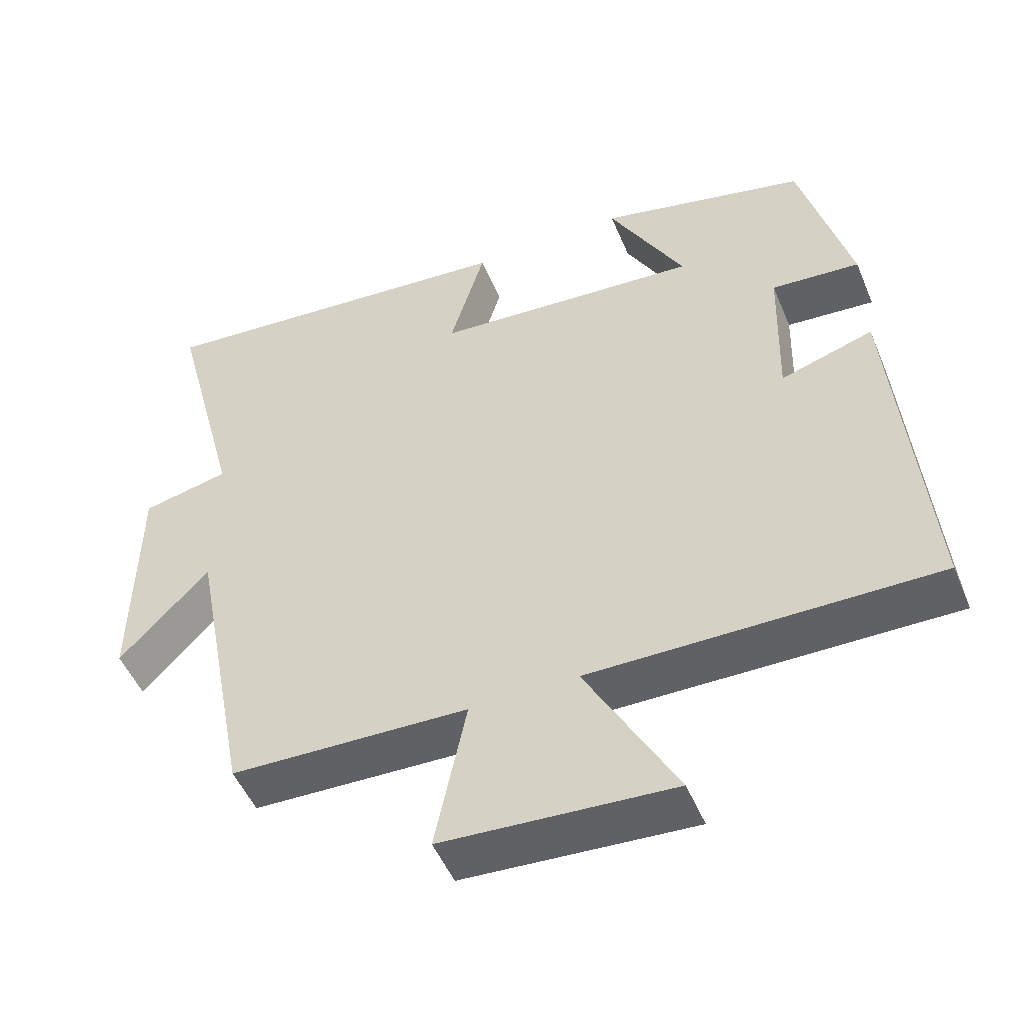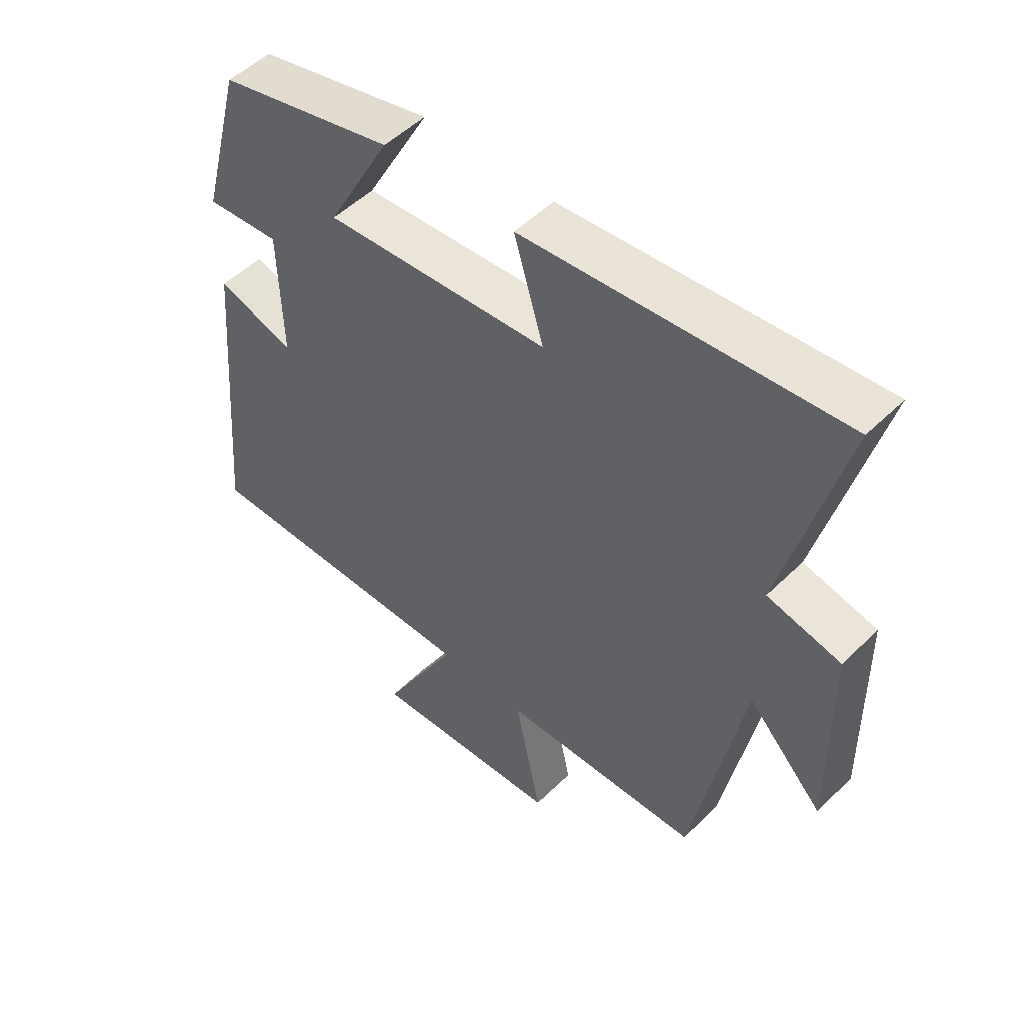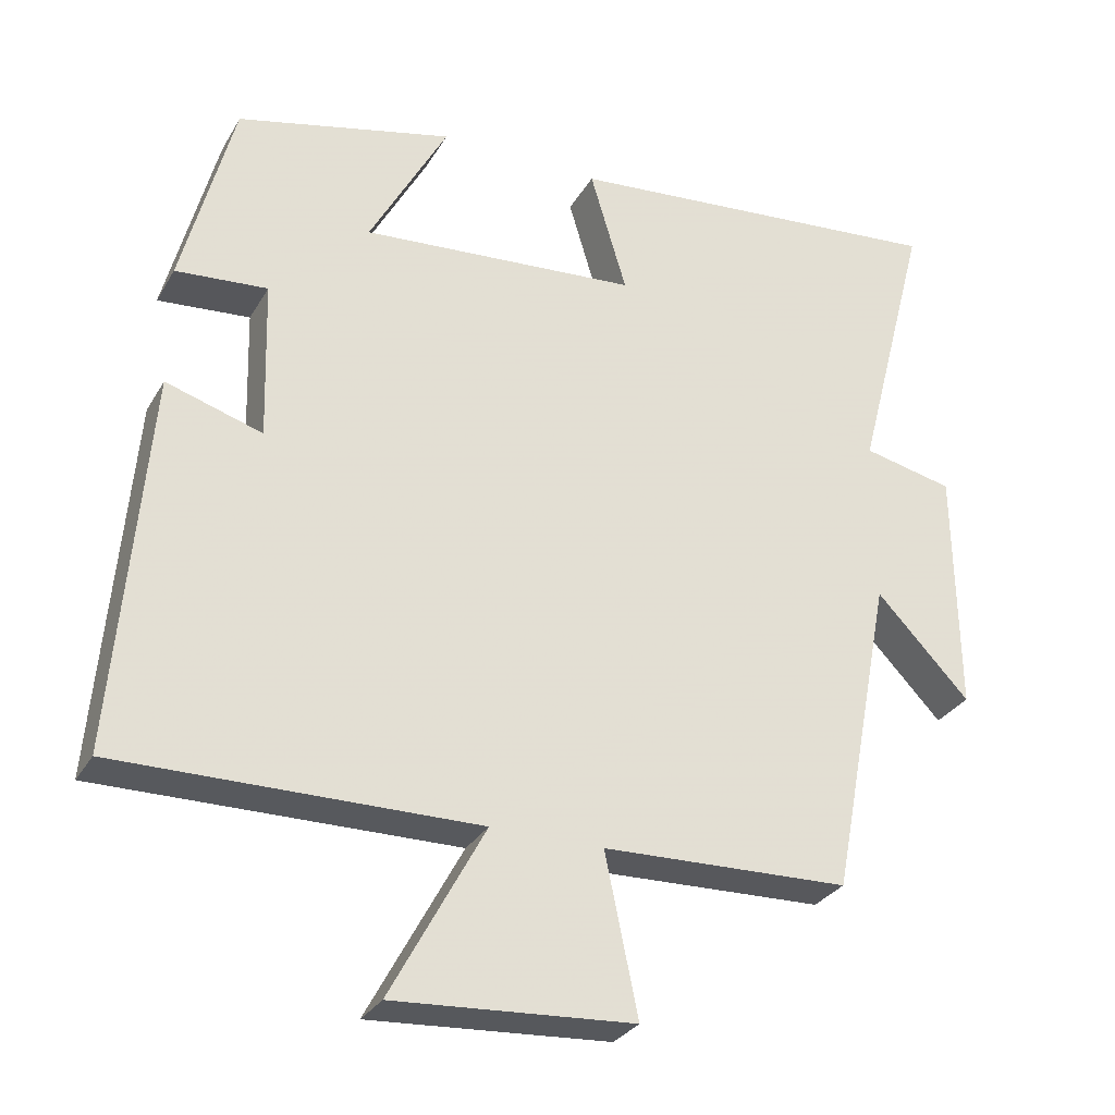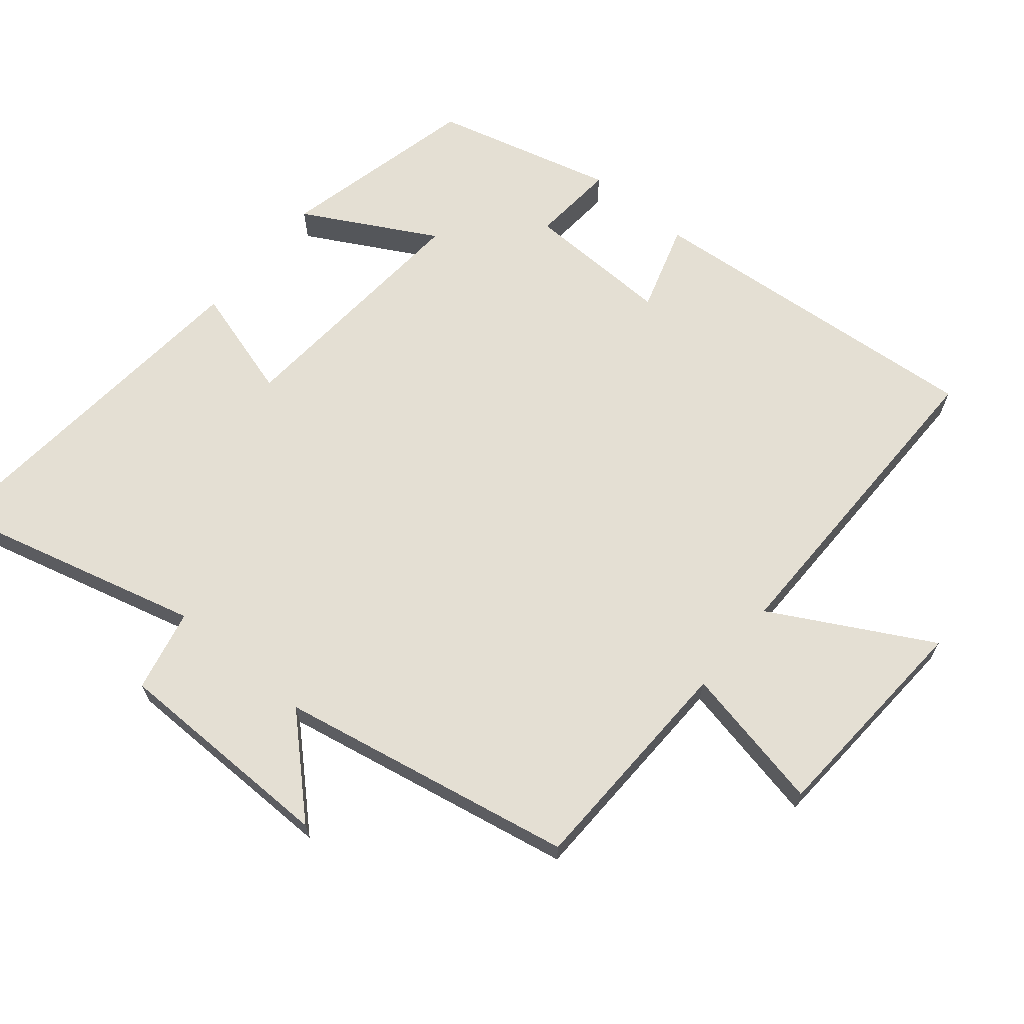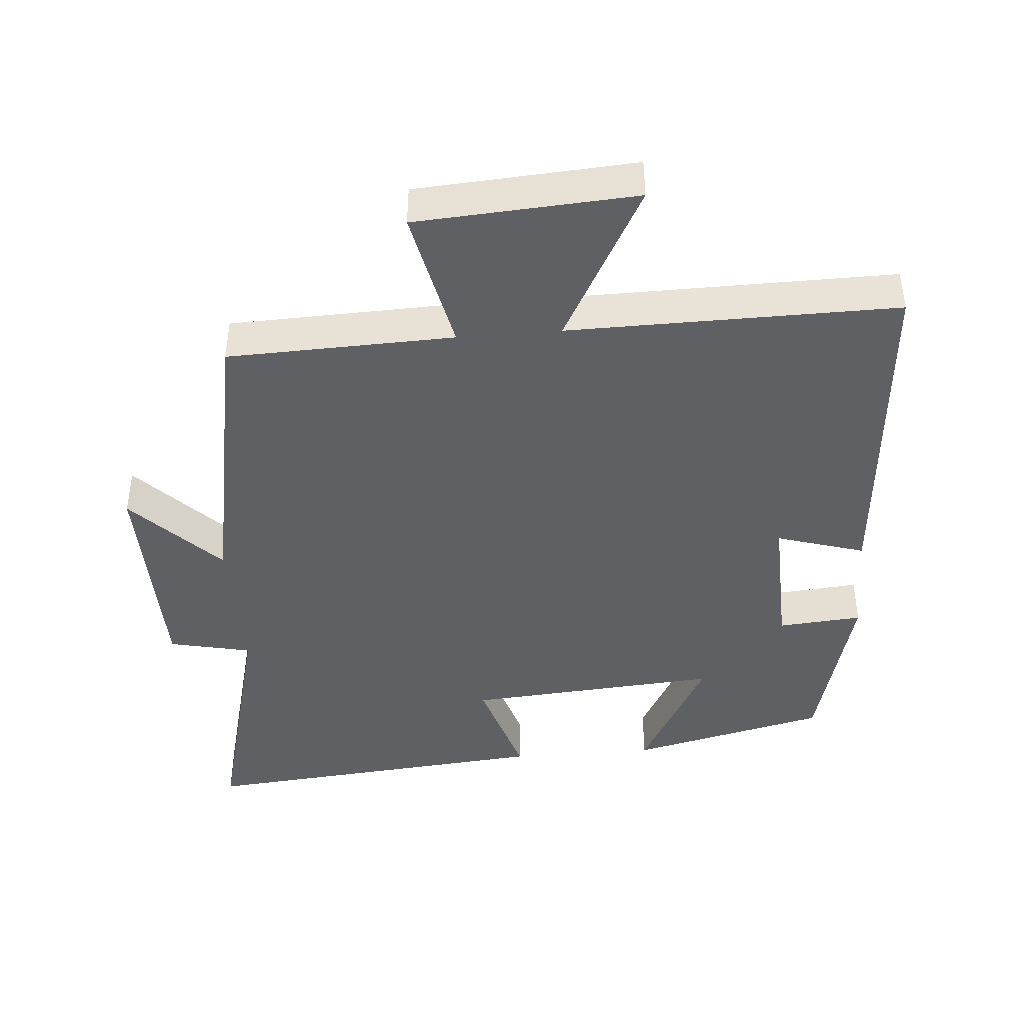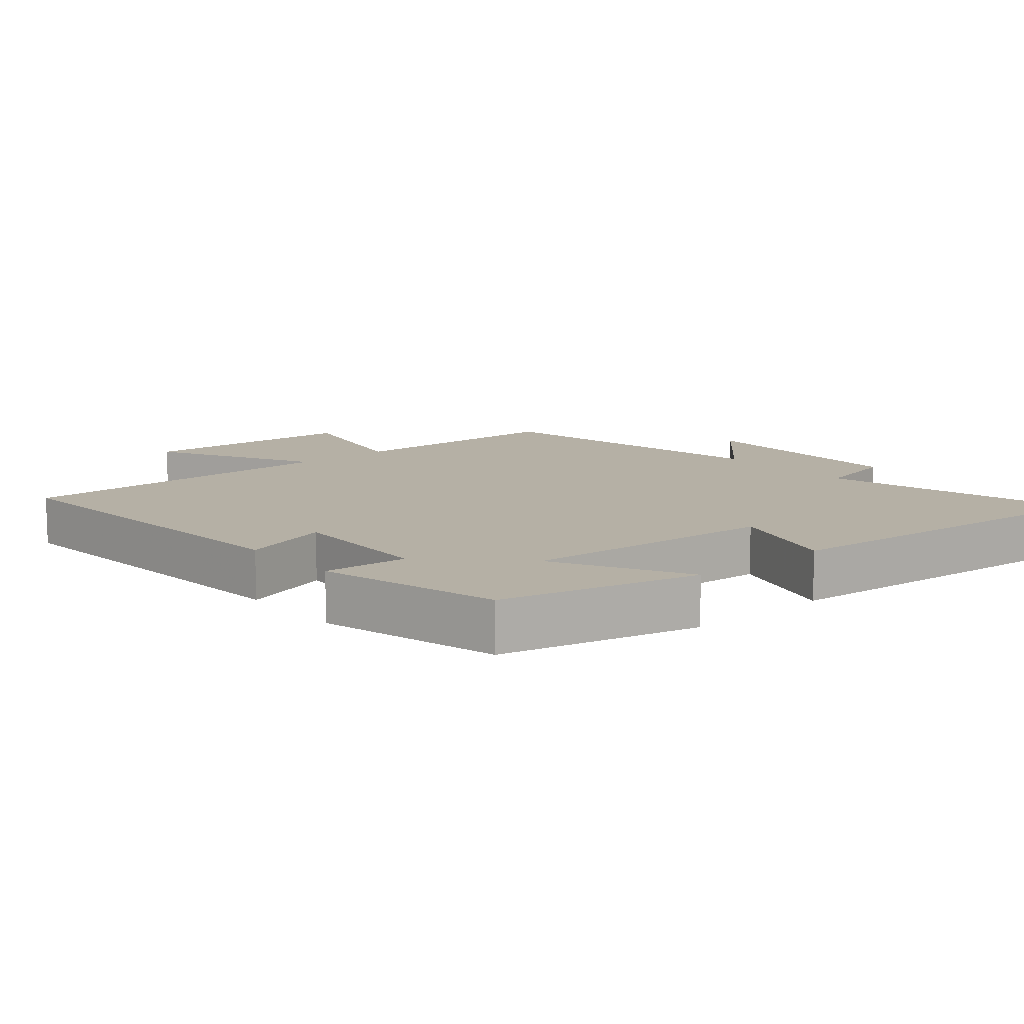
<metadata>
{"format":"obj","ext":"obj","renderer":"f3d","projection":"perspective","resolution":1024,"background":"white","views":[{"elev":-50.4,"azim":-157.7,"up":"+Z"},{"elev":51.2,"azim":43.4,"up":"+Z"},{"elev":-29.6,"azim":-25.0,"up":"+Z"},{"elev":66.4,"azim":129.6,"up":"+Y"},{"elev":-42.6,"azim":-175.2,"up":"+Y"},{"elev":11.7,"azim":-40.3,"up":"+Y"}]}
</metadata>
<code>
v 0.598 0.07 0.547
v 0.5 0.07 0.169
v 0.621 0.07 0.142
v 0.625 0.07 -0.188
v 0.5 0.07 -0.057
v 0.417 0.07 -0.49
v 0.086 0.07 -0.5
v 0.13 0.07 -0.713
v -0.19 0.07 -0.733
v -0.064 0.07 -0.5
v -0.543 0.07 -0.504
v -0.5 0.07 0.004
v -0.371 0.07 -0.036
v -0.377 0.07 0.178
v -0.5 0.07 0.168
v -0.431 0.07 0.431
v -0.141 0.07 0.5
v -0.246 0.07 0.307
v 0.126 0.07 0.335
v 0.077 0.07 0.5
v 0.598 0 0.547
v 0.5 0 0.169
v 0.621 0 0.142
v 0.625 0 -0.188
v 0.5 0 -0.057
v 0.417 0 -0.49
v 0.086 0 -0.5
v 0.13 0 -0.713
v -0.19 0 -0.733
v -0.064 0 -0.5
v -0.543 0 -0.504
v -0.5 0 0.004
v -0.371 0 -0.036
v -0.377 0 0.178
v -0.5 0 0.168
v -0.431 0 0.431
v -0.141 0 0.5
v -0.246 0 0.307
v 0.126 0 0.335
v 0.077 0 0.5
f 19 20 1 2
f 18 19 2
f 16 17 18
f 15 16 18
f 14 15 18
f 18 2 3
f 14 18 3
f 13 14 3
f 10 11 12 13
f 10 13 3
f 7 8 9 10
f 5 6 7 10
f 5 10 3
f 3 4 5
f 22 21 40 39
f 22 39 38
f 38 37 36
f 38 36 35
f 38 35 34
f 23 22 38
f 23 38 34
f 23 34 33
f 33 32 31 30
f 23 33 30
f 30 29 28 27
f 30 27 26 25
f 23 30 25
f 25 24 23
f 1 21 22 2
f 2 22 23 3
f 3 23 24 4
f 4 24 25 5
f 5 25 26 6
f 6 26 27 7
f 7 27 28 8
f 8 28 29 9
f 9 29 30 10
f 10 30 31 11
f 11 31 32 12
f 12 32 33 13
f 13 33 34 14
f 14 34 35 15
f 15 35 36 16
f 16 36 37 17
f 17 37 38 18
f 18 38 39 19
f 19 39 40 20
f 20 40 21 1

</code>
